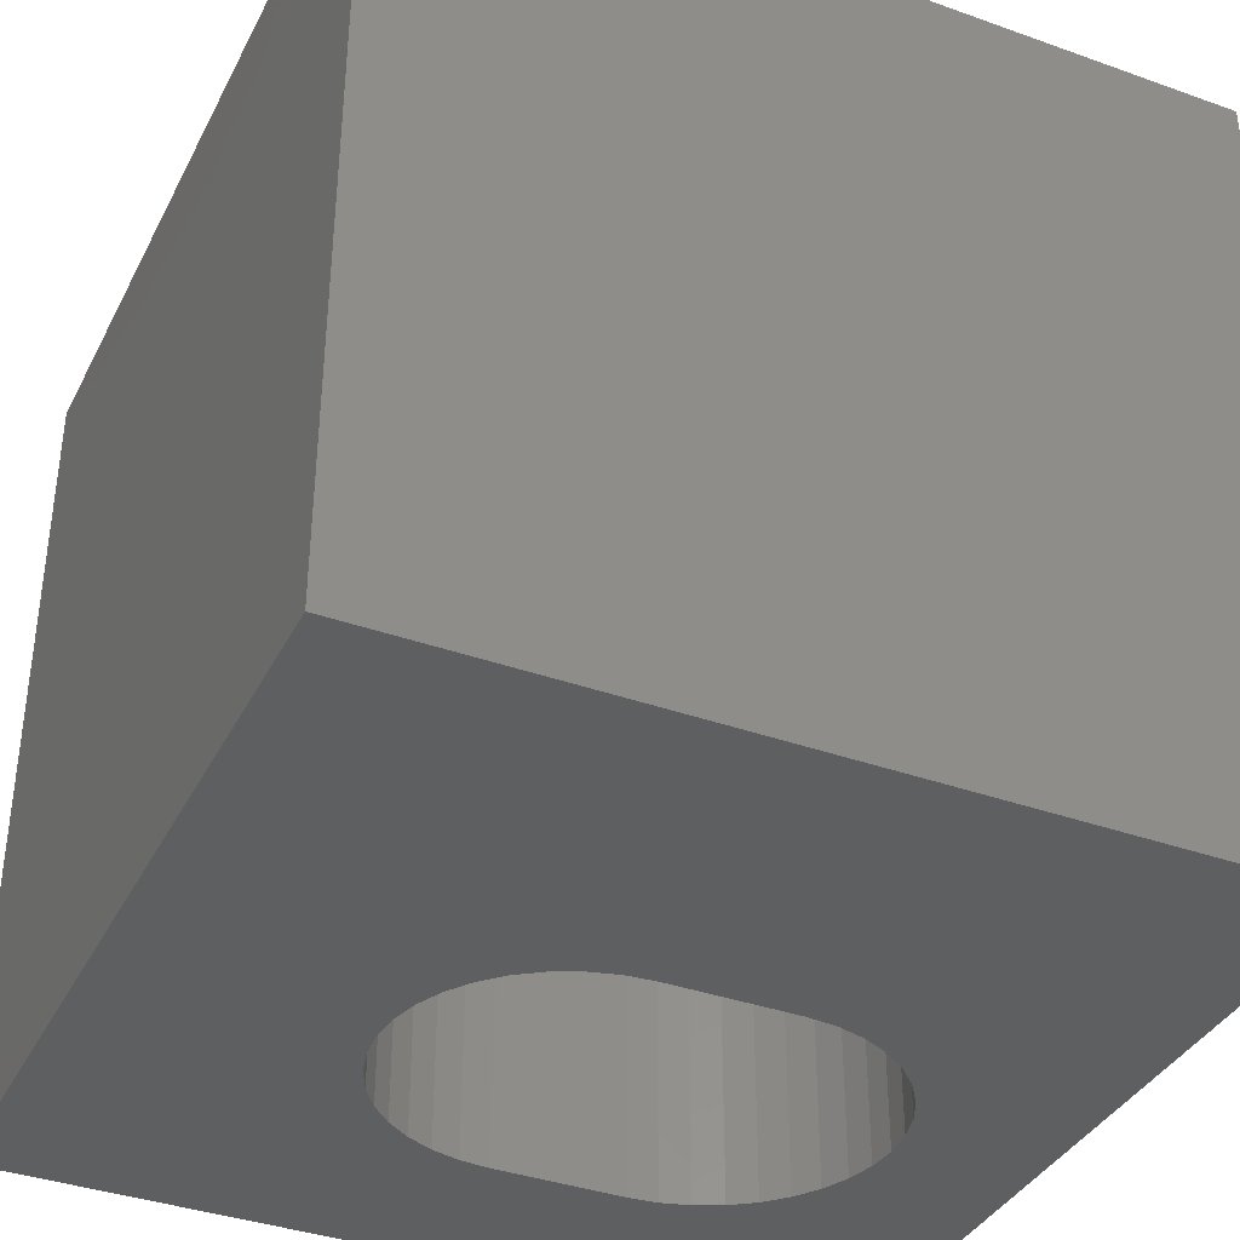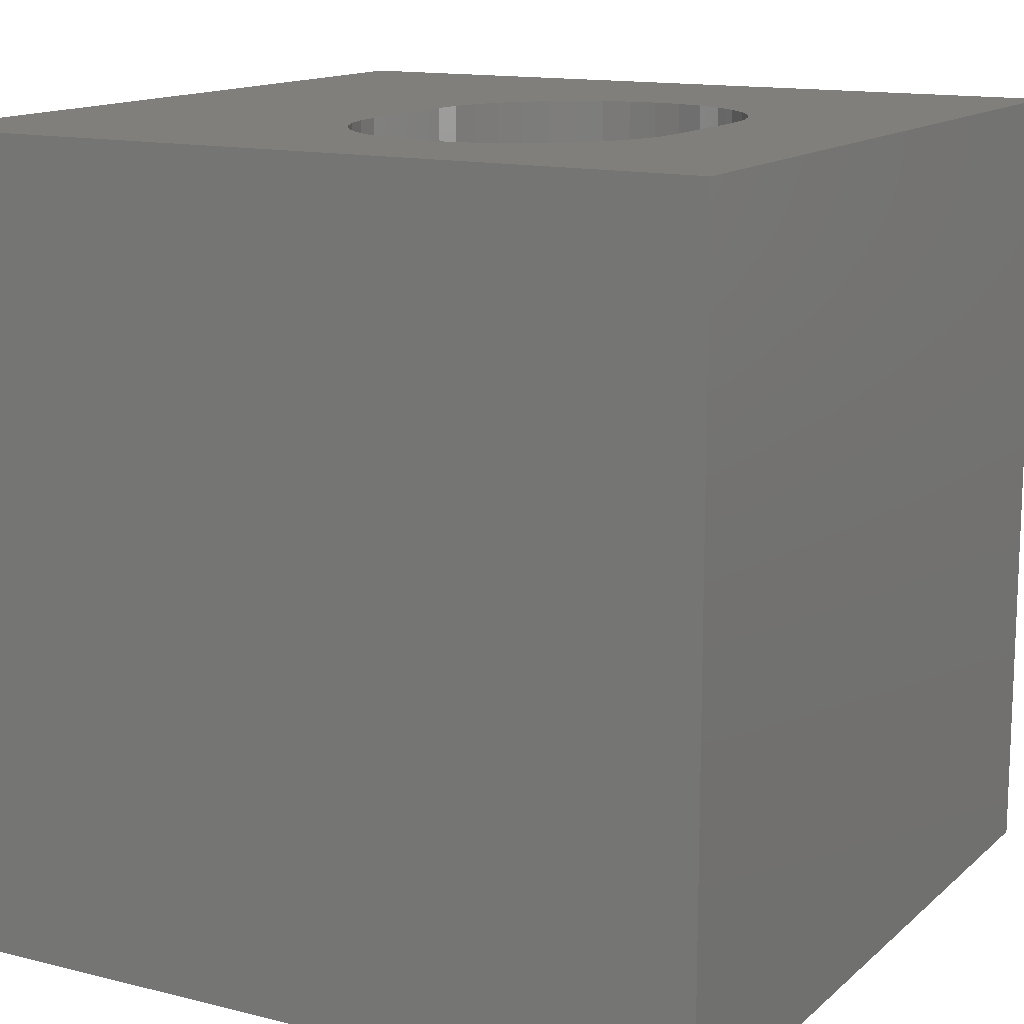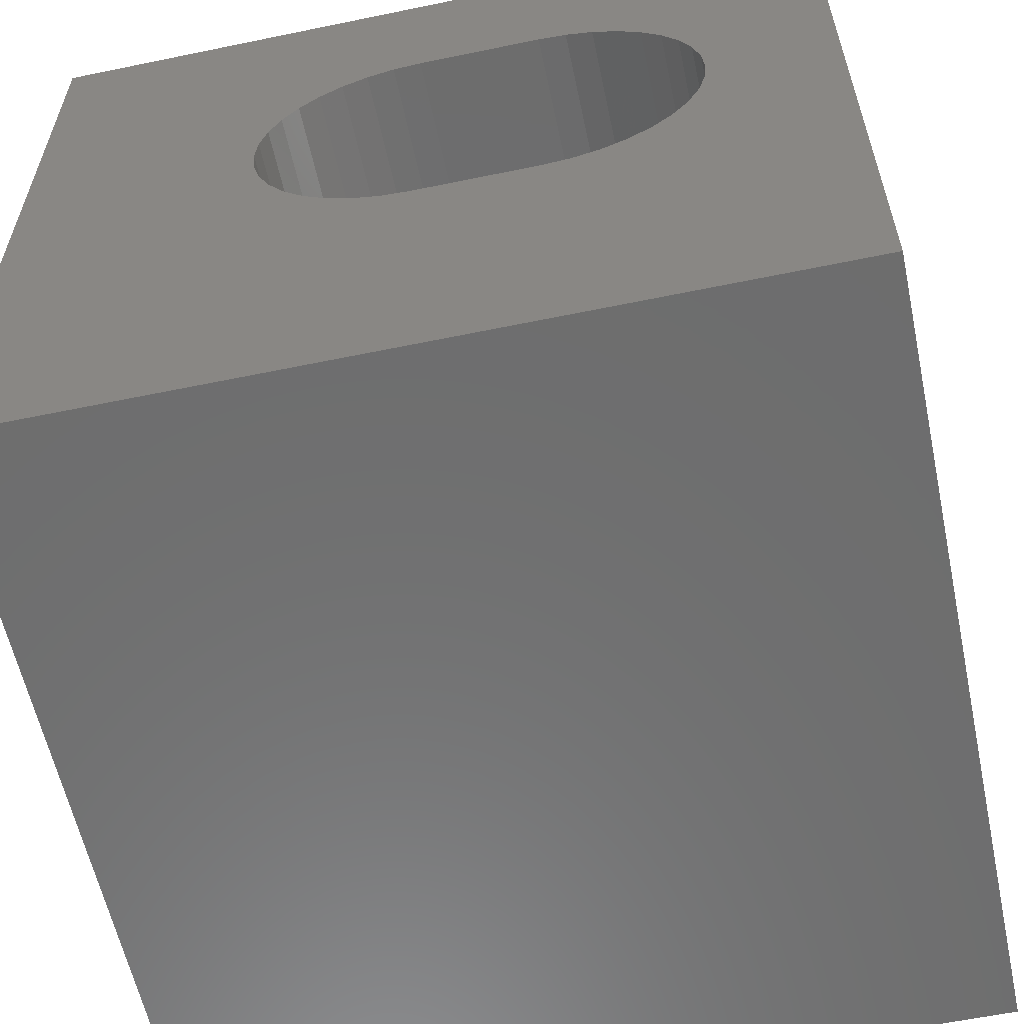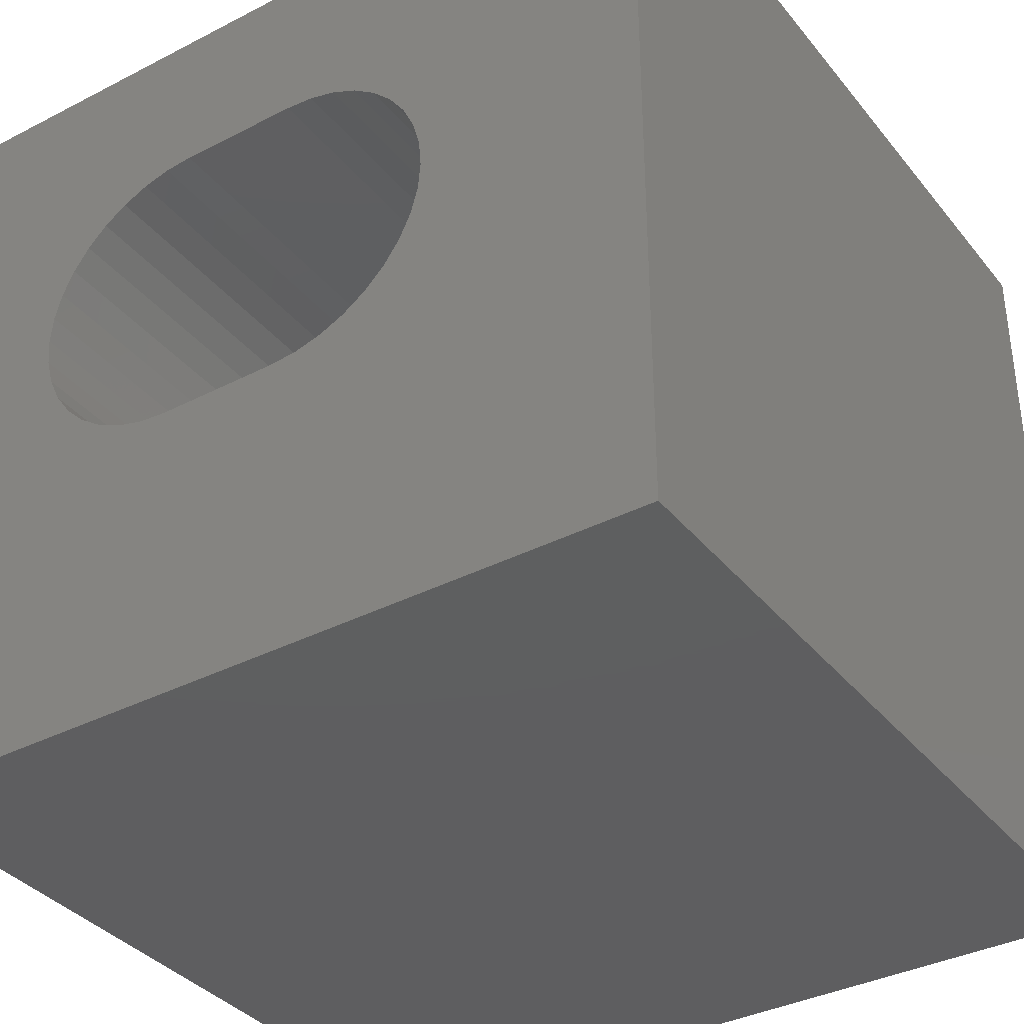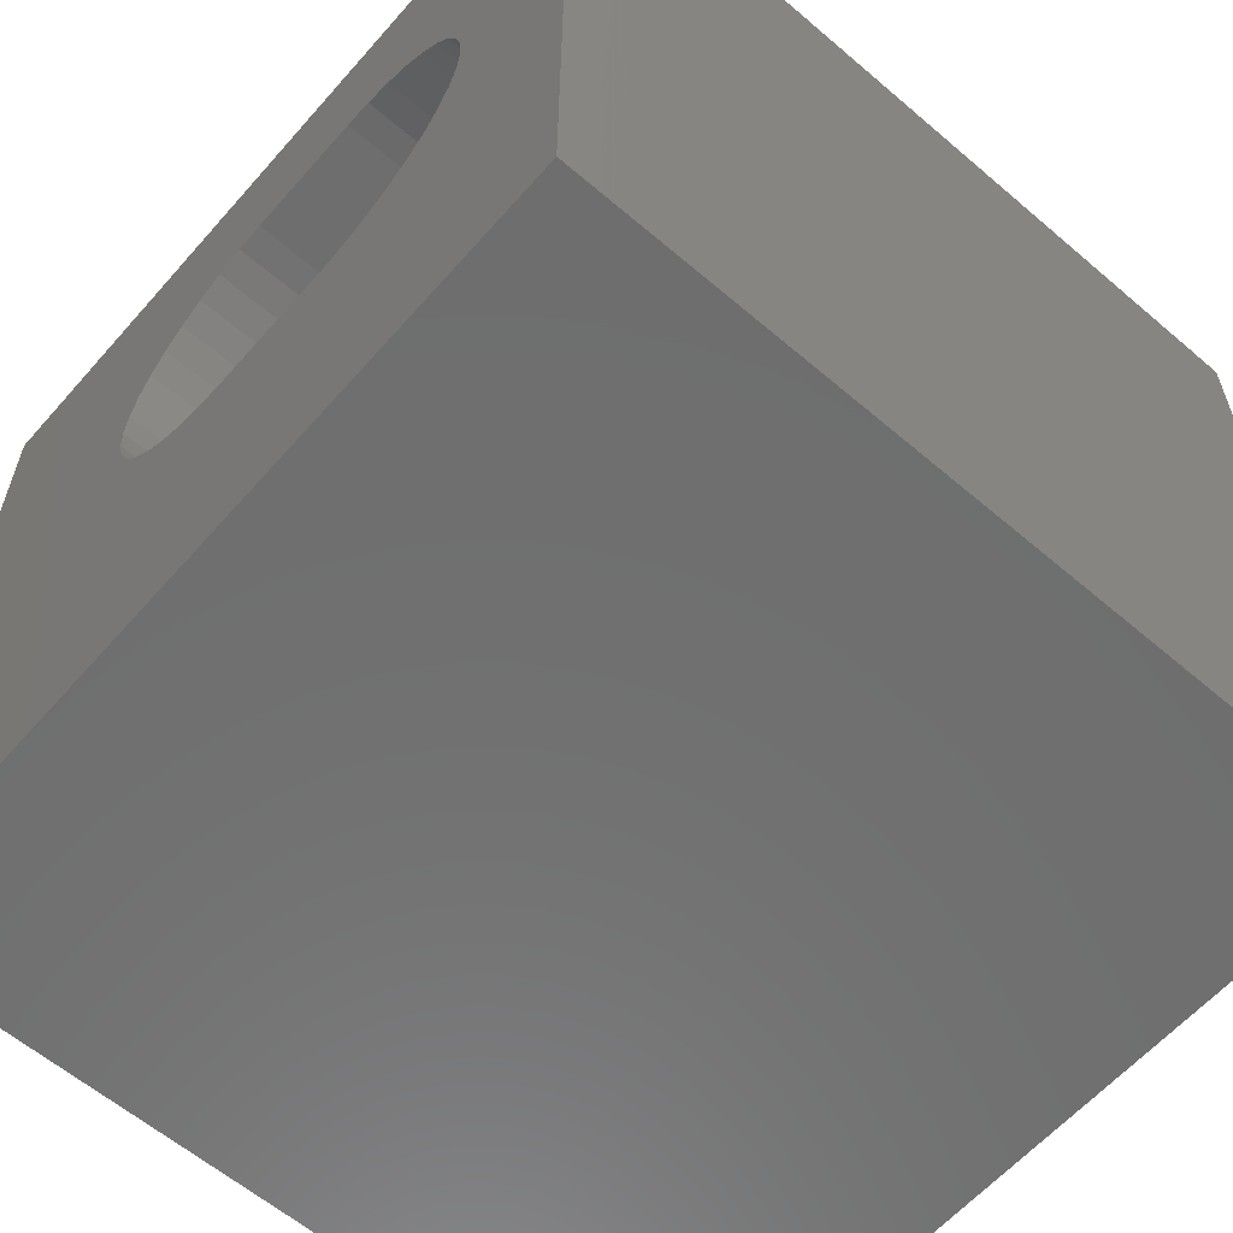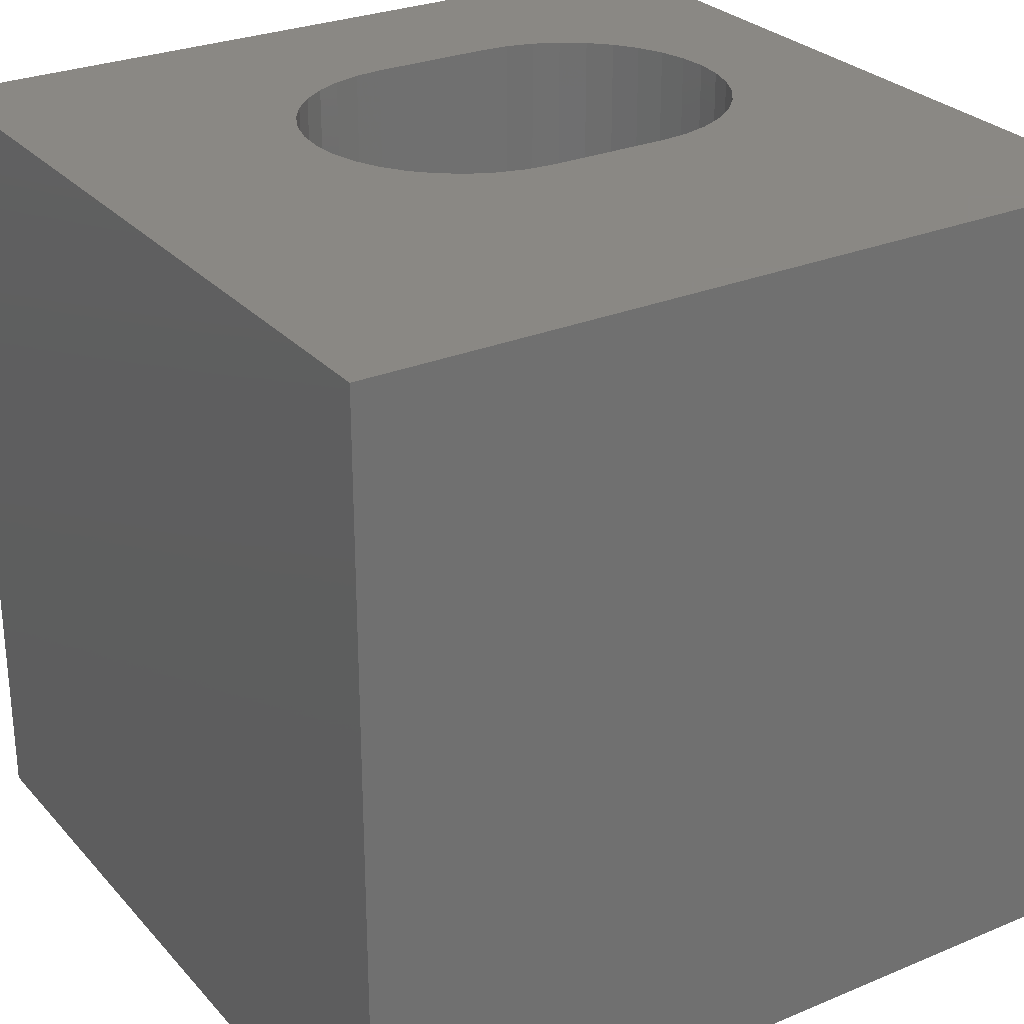
<metadata>
{"format":"stl","ext":"stl","renderer":"f3d","projection":"perspective","resolution":1024,"background":"white","views":[{"elev":-37.5,"azim":-24.6,"up":"+Z"},{"elev":13.7,"azim":119.2,"up":"+Z"},{"elev":-59.5,"azim":12.0,"up":"+Y"},{"elev":-36.5,"azim":-146.2,"up":"+Y"},{"elev":-60.6,"azim":48.9,"up":"+Y"},{"elev":27.7,"azim":-32.5,"up":"+Z"}]}
</metadata>
<code>
# stl→obj: 84 verts, 168 faces
v 0 10 10
v 0 10 0
v 0 0 10
v 0 0 0
v 8.371 5.552 10
v 8.281 5.215 10
v 10 0 10
v 8.401 5.899 10
v 10 10 10
v 8.371 6.245 10
v 7.688 4.368 10
v 7.402 4.169 10
v 7.087 4.022 10
v 8.134 4.9 10
v 7.934 4.615 10
v 4.535 3.931 10
v 4.198 4.022 10
v 3.883 4.169 10
v 2.914 6.245 10
v 3.004 6.582 10
v 3.152 6.897 10
v 3.351 7.182 10
v 3.597 7.429 10
v 3.883 7.628 10
v 4.198 7.775 10
v 6.751 7.866 10
v 7.087 7.775 10
v 7.402 7.628 10
v 7.688 7.429 10
v 7.934 7.182 10
v 8.134 6.897 10
v 8.281 6.582 10
v 3.597 4.368 10
v 3.351 4.615 10
v 3.152 4.9 10
v 6.751 3.931 10
v 6.404 3.901 10
v 4.881 3.901 10
v 3.004 5.215 10
v 2.914 5.552 10
v 2.884 5.899 10
v 4.535 7.866 10
v 4.881 7.896 10
v 6.404 7.896 10
v 10 10 0
v 10 0 0
v 4.198 4.022 0
v 3.883 4.169 0
v 3.597 4.368 0
v 6.751 3.931 0
v 7.087 4.022 0
v 7.402 4.169 0
v 7.688 4.368 0
v 3.004 5.215 0
v 3.152 4.9 0
v 3.351 4.615 0
v 3.152 6.897 0
v 3.004 6.582 0
v 7.934 4.615 0
v 8.134 4.9 0
v 8.281 5.215 0
v 8.371 5.552 0
v 8.401 5.899 0
v 8.371 6.245 0
v 3.351 7.182 0
v 2.914 6.245 0
v 2.884 5.899 0
v 2.914 5.552 0
v 8.281 6.582 0
v 8.134 6.897 0
v 7.934 7.182 0
v 7.688 7.429 0
v 7.402 7.628 0
v 7.087 7.775 0
v 4.535 7.866 0
v 4.198 7.775 0
v 3.883 7.628 0
v 3.597 7.429 0
v 4.535 3.931 0
v 4.881 3.901 0
v 6.404 3.901 0
v 6.751 7.866 0
v 6.404 7.896 0
v 4.881 7.896 0
f 1 2 3
f 3 2 4
f 5 6 7
f 5 7 8
f 8 7 9
f 8 9 10
f 11 12 7
f 7 12 13
f 6 14 7
f 7 14 15
f 7 15 11
f 16 17 3
f 3 17 18
f 19 20 1
f 1 20 21
f 1 21 22
f 22 23 1
f 1 23 24
f 1 24 25
f 9 26 27
f 27 28 9
f 9 28 29
f 9 29 30
f 30 31 9
f 9 31 32
f 9 32 10
f 18 33 3
f 3 33 34
f 3 34 35
f 13 36 7
f 7 36 37
f 7 37 3
f 3 37 38
f 3 38 16
f 35 39 3
f 3 39 40
f 3 40 1
f 1 40 41
f 1 41 19
f 25 42 1
f 1 42 43
f 1 43 9
f 9 43 44
f 9 44 26
f 45 9 46
f 46 9 7
f 47 4 48
f 48 4 49
f 50 51 46
f 46 51 52
f 46 52 53
f 54 55 4
f 4 55 56
f 4 56 49
f 57 58 2
f 53 59 46
f 46 59 60
f 46 60 61
f 61 62 46
f 46 62 63
f 46 63 45
f 45 63 64
f 57 2 65
f 58 66 2
f 2 66 67
f 2 67 4
f 4 67 68
f 4 68 54
f 64 69 45
f 45 69 70
f 45 70 71
f 71 72 45
f 45 72 73
f 45 73 74
f 75 76 2
f 76 77 2
f 2 77 78
f 2 78 65
f 47 79 4
f 4 79 80
f 4 80 46
f 46 80 81
f 46 81 50
f 74 82 45
f 45 82 83
f 45 83 2
f 2 83 84
f 2 84 75
f 9 45 1
f 1 45 2
f 46 7 4
f 4 7 3
f 84 43 42
f 84 42 75
f 75 42 25
f 75 25 76
f 76 25 24
f 76 24 77
f 77 24 23
f 77 23 78
f 78 23 22
f 78 22 65
f 65 22 21
f 65 21 57
f 57 21 20
f 57 20 58
f 58 20 19
f 58 19 66
f 66 19 41
f 66 41 67
f 67 41 40
f 67 40 68
f 68 40 39
f 68 39 54
f 54 39 35
f 54 35 55
f 55 35 34
f 55 34 56
f 56 34 33
f 56 33 49
f 49 33 18
f 49 18 48
f 48 18 17
f 48 17 47
f 47 17 16
f 47 16 79
f 79 16 38
f 79 38 80
f 84 83 43
f 43 83 44
f 81 37 36
f 81 36 50
f 50 36 13
f 50 13 51
f 51 13 12
f 51 12 52
f 52 12 11
f 52 11 53
f 53 11 15
f 53 15 59
f 59 15 14
f 59 14 60
f 60 14 6
f 60 6 61
f 61 6 5
f 61 5 62
f 62 5 8
f 62 8 63
f 63 8 10
f 63 10 64
f 64 10 32
f 64 32 69
f 69 32 31
f 69 31 70
f 70 31 30
f 70 30 71
f 71 30 29
f 71 29 72
f 72 29 28
f 72 28 73
f 73 28 27
f 73 27 74
f 74 27 26
f 74 26 82
f 82 26 44
f 82 44 83
f 81 80 37
f 37 80 38

</code>
